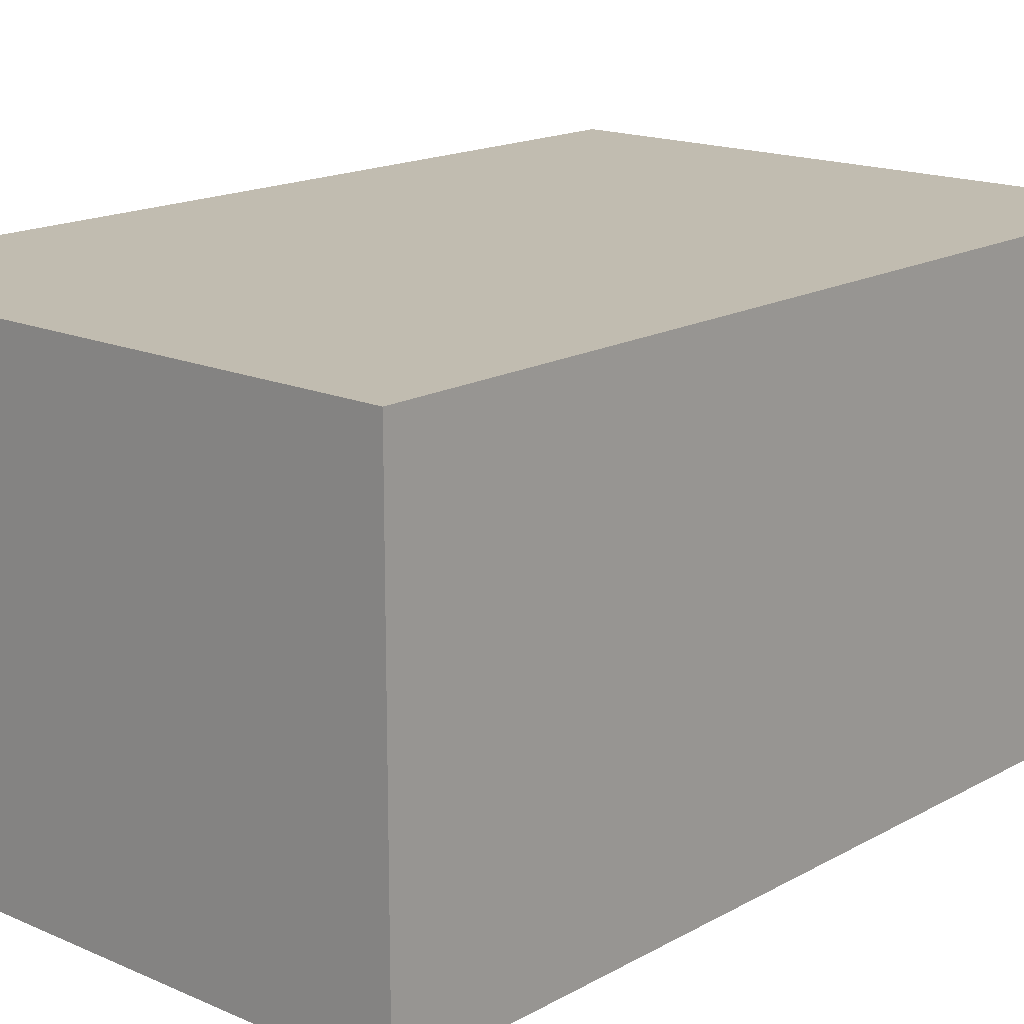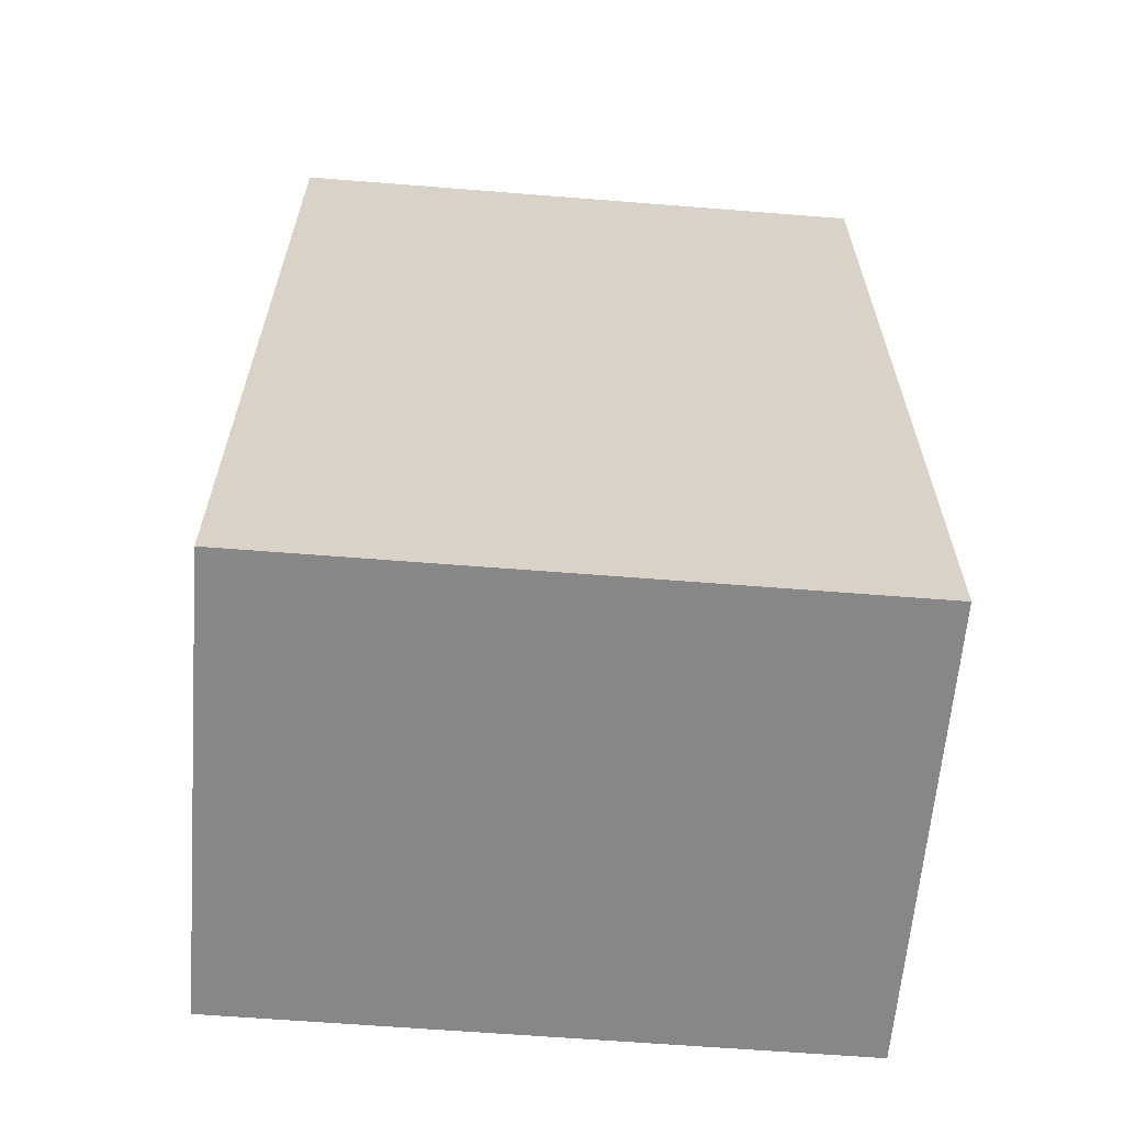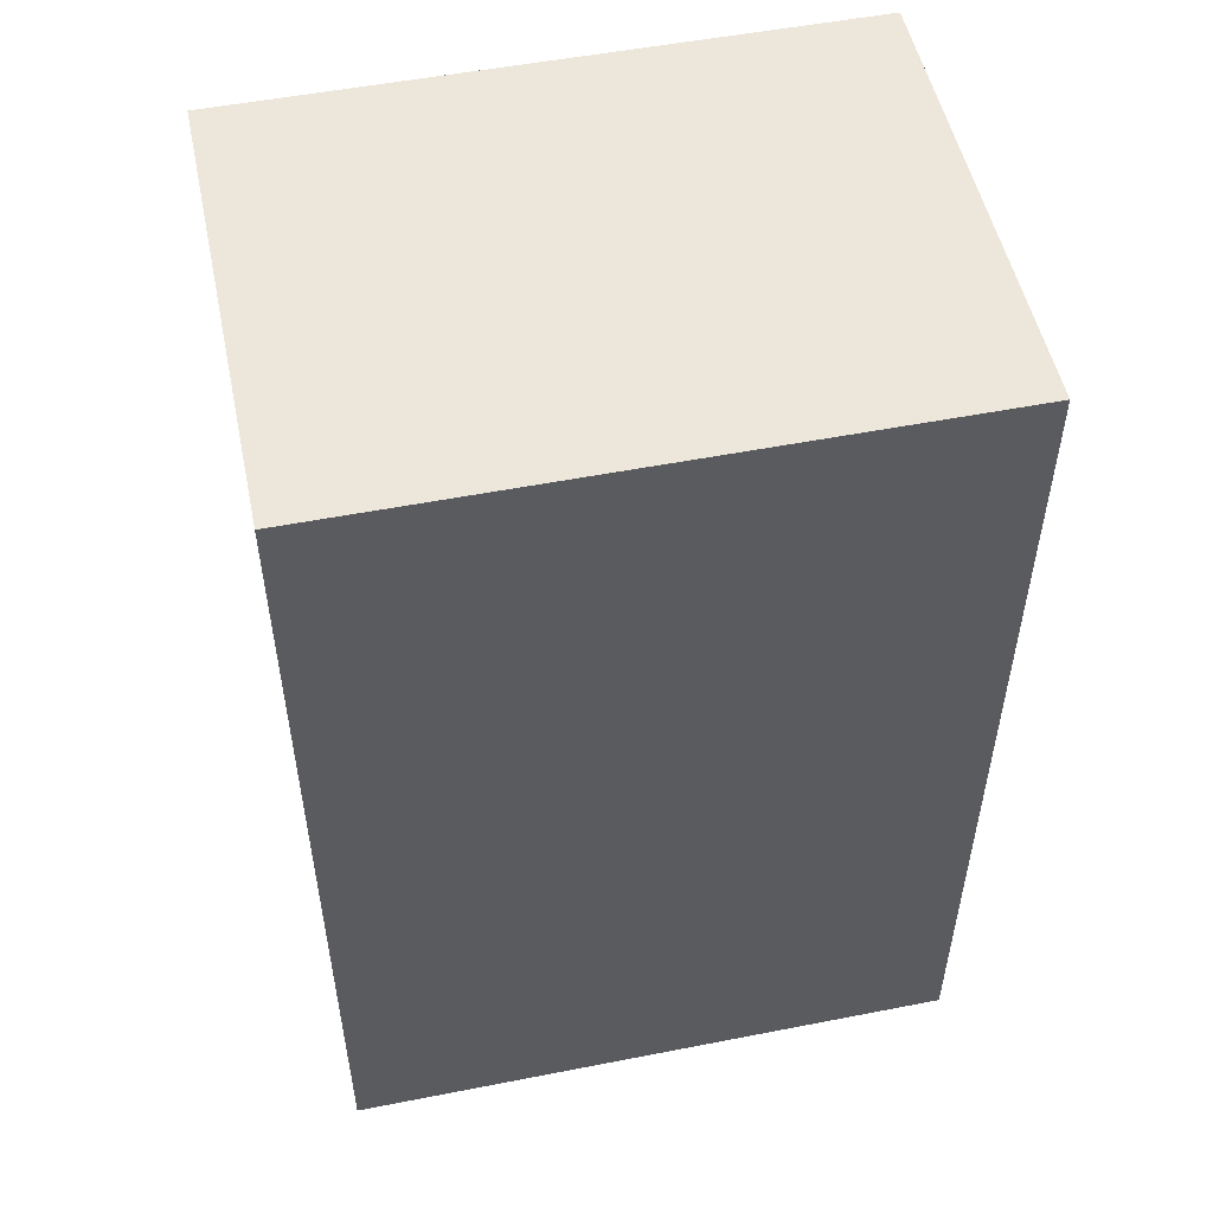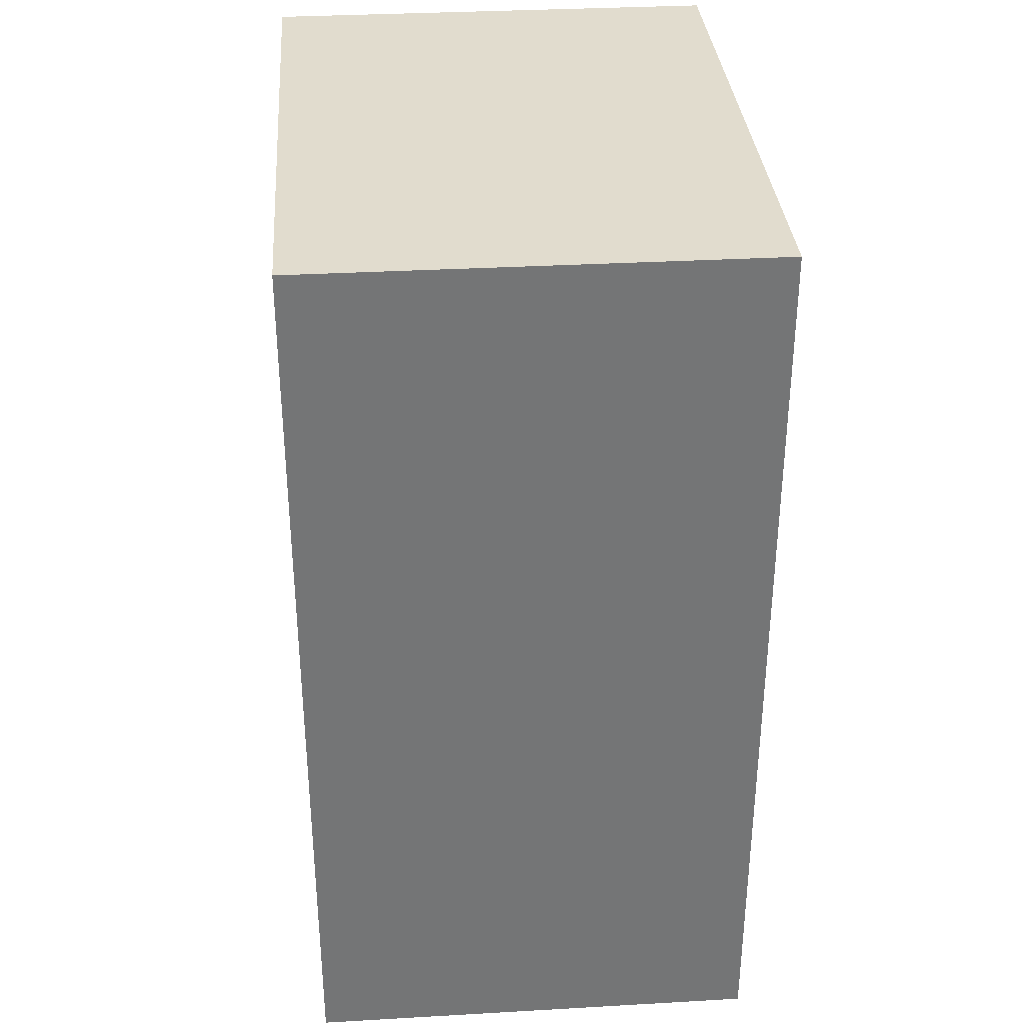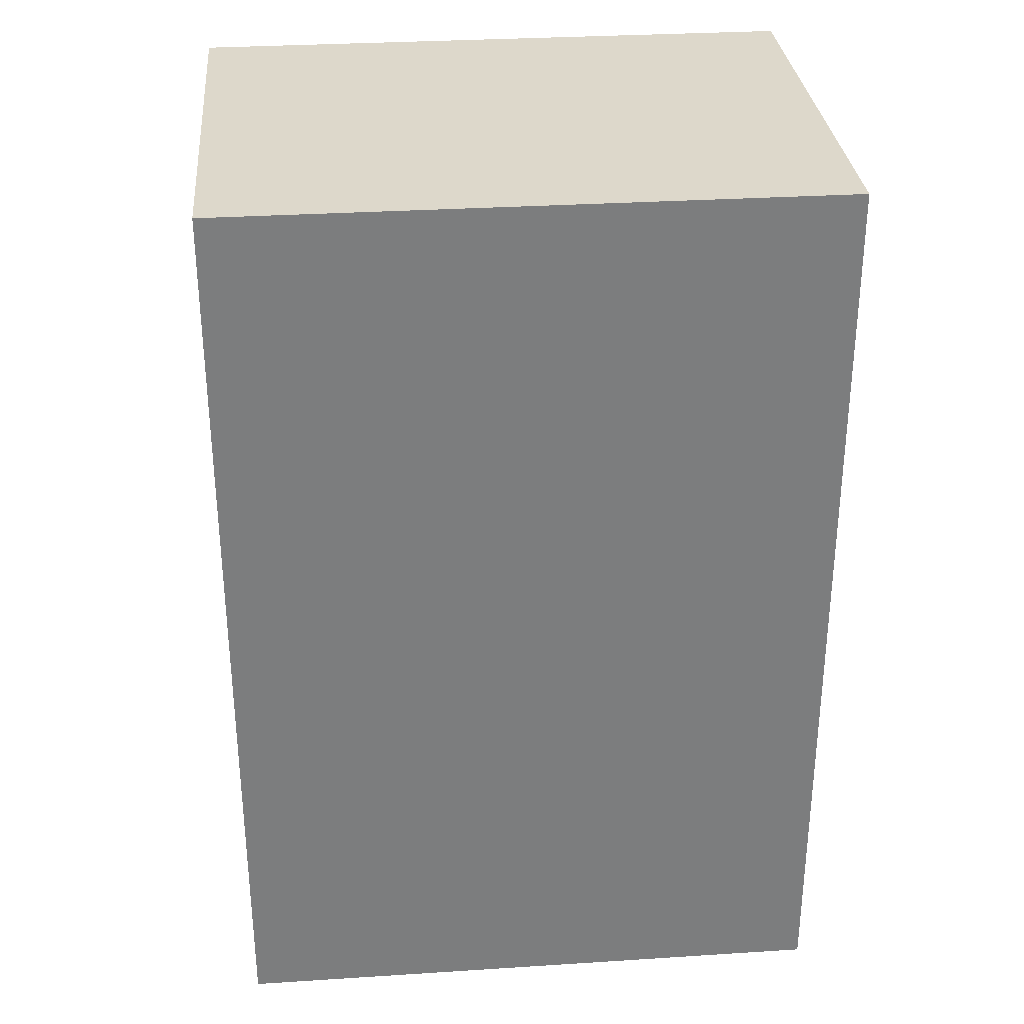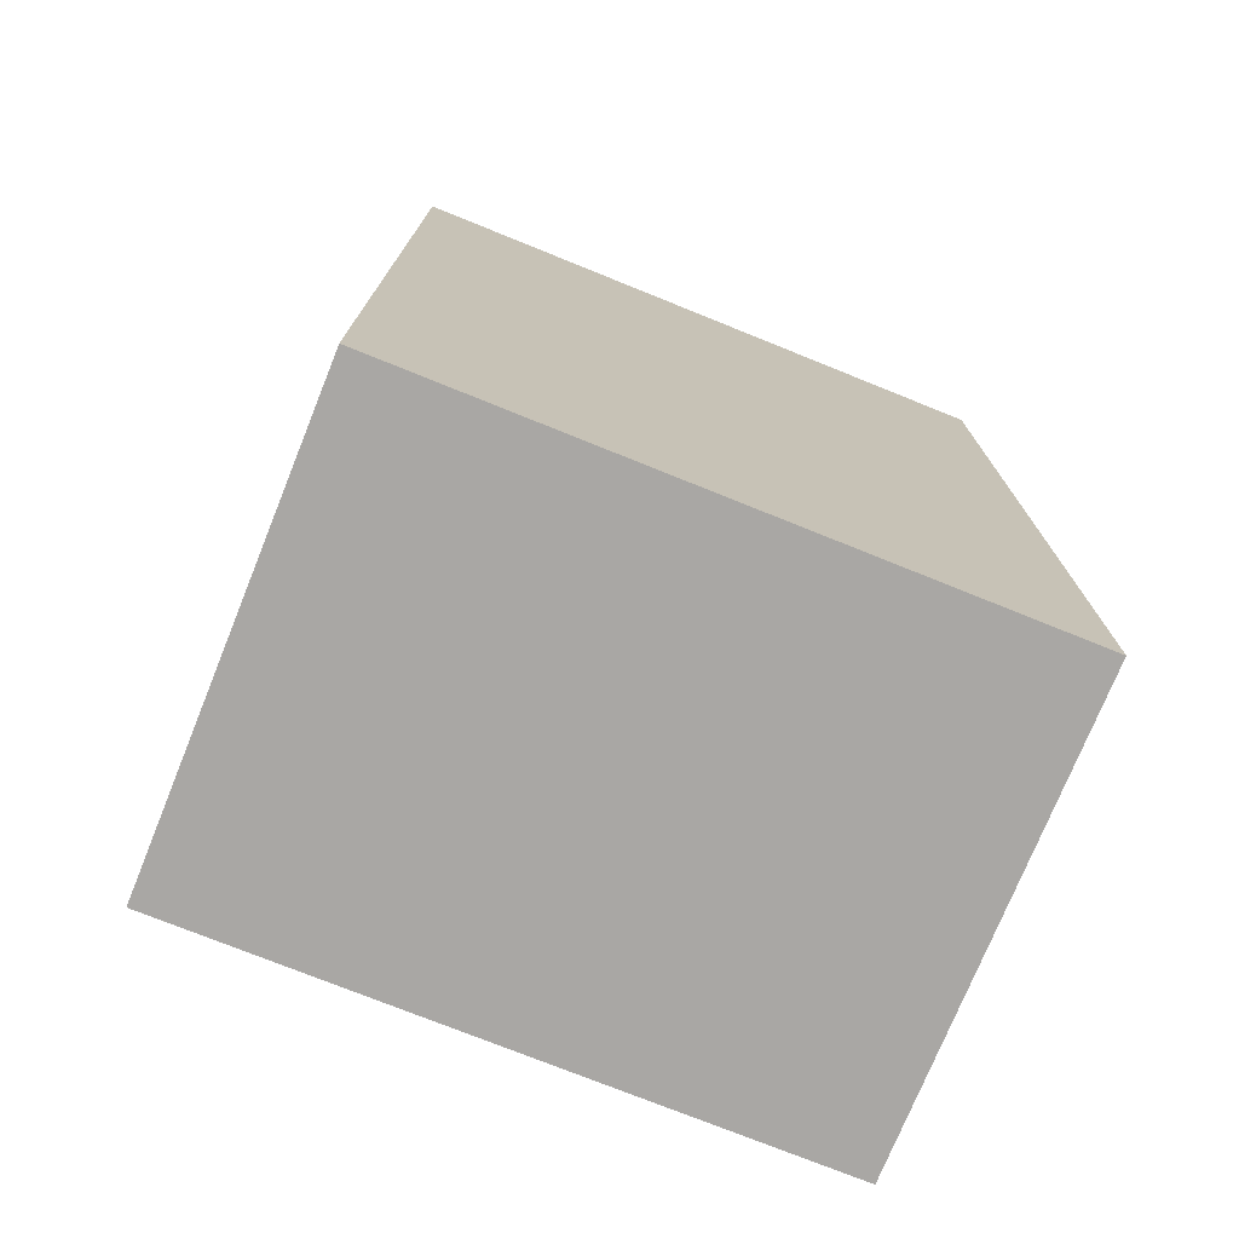
<metadata>
{"format":"obj","ext":"obj","renderer":"f3d","projection":"perspective","resolution":1024,"background":"white","views":[{"elev":16.5,"azim":-138.3,"up":"+Y"},{"elev":-62.6,"azim":175.4,"up":"+Z"},{"elev":52.3,"azim":-11.9,"up":"+Z"},{"elev":34.0,"azim":85.6,"up":"+Z"},{"elev":31.4,"azim":-5.2,"up":"+Z"},{"elev":-74.8,"azim":-22.0,"up":"+Z"}]}
</metadata>
<code>
o RectHard.005
v -0.02524 0.01893 0
v -0.02524 -0.01893 -0
v -0.02524 0.01893 0.0762
v -0.02524 -0.01893 0.0762
v 0.02524 0.01893 0
v 0.02524 0.01893 0.0762
v 0.02524 -0.01893 -0
v 0.02524 -0.01893 0.0762
f 1 2 3
f 3 2 4
f 5 1 6
f 6 1 3
f 7 5 8
f 8 5 6
f 2 7 4
f 4 7 8
f 8 6 4
f 4 6 3
f 7 2 5
f 5 2 1

</code>
